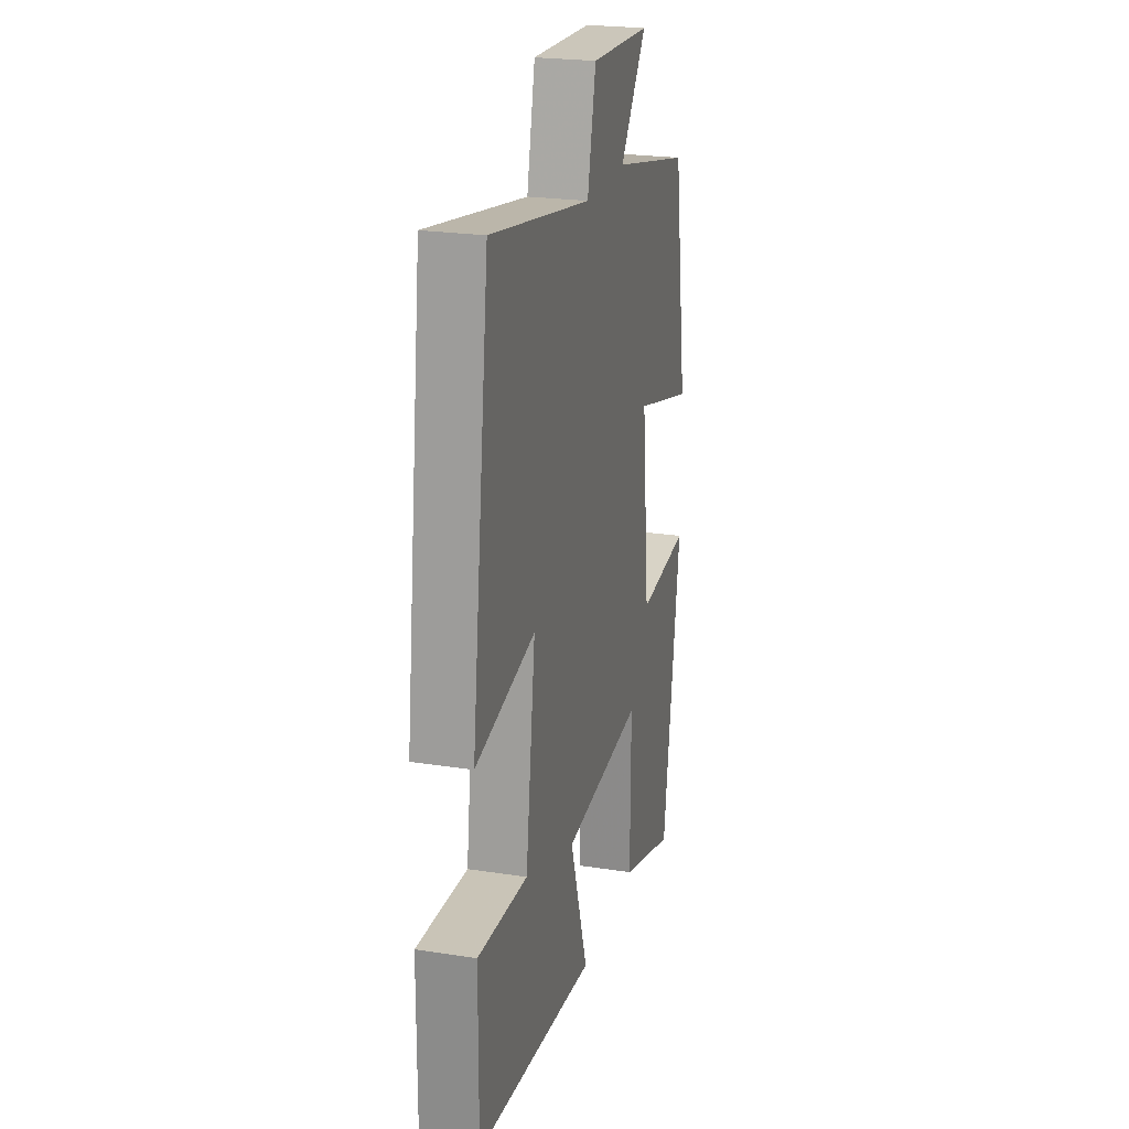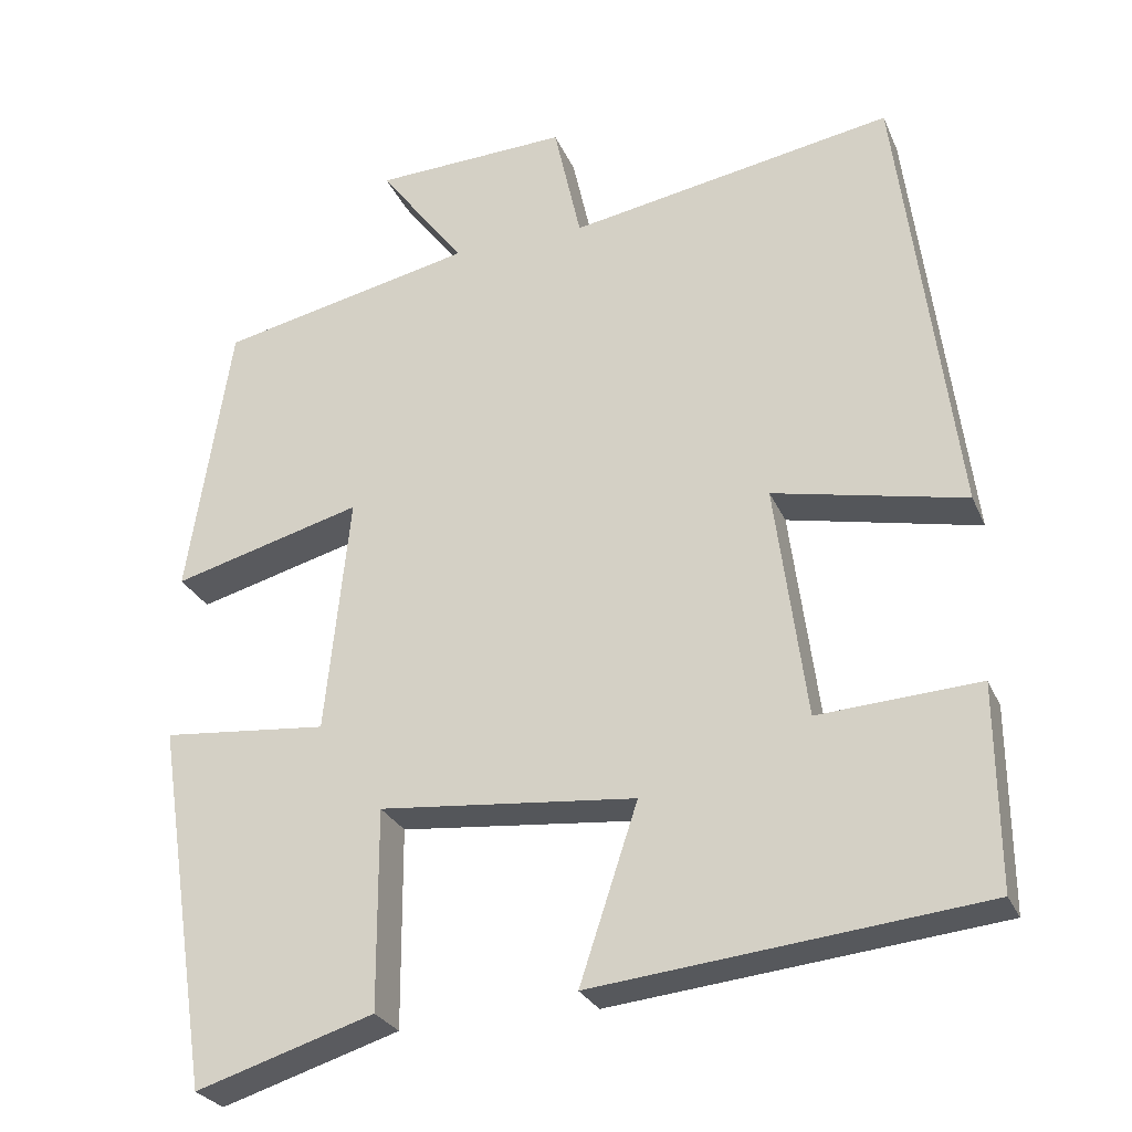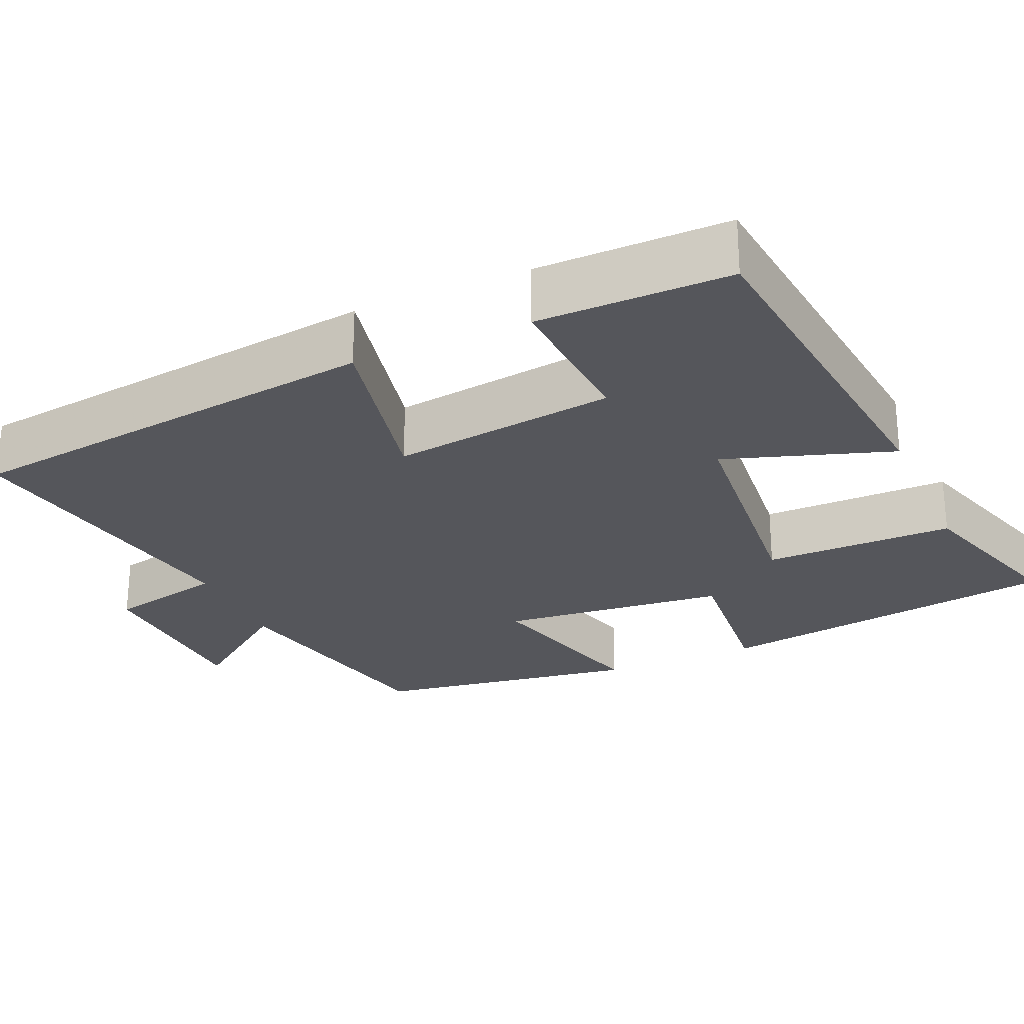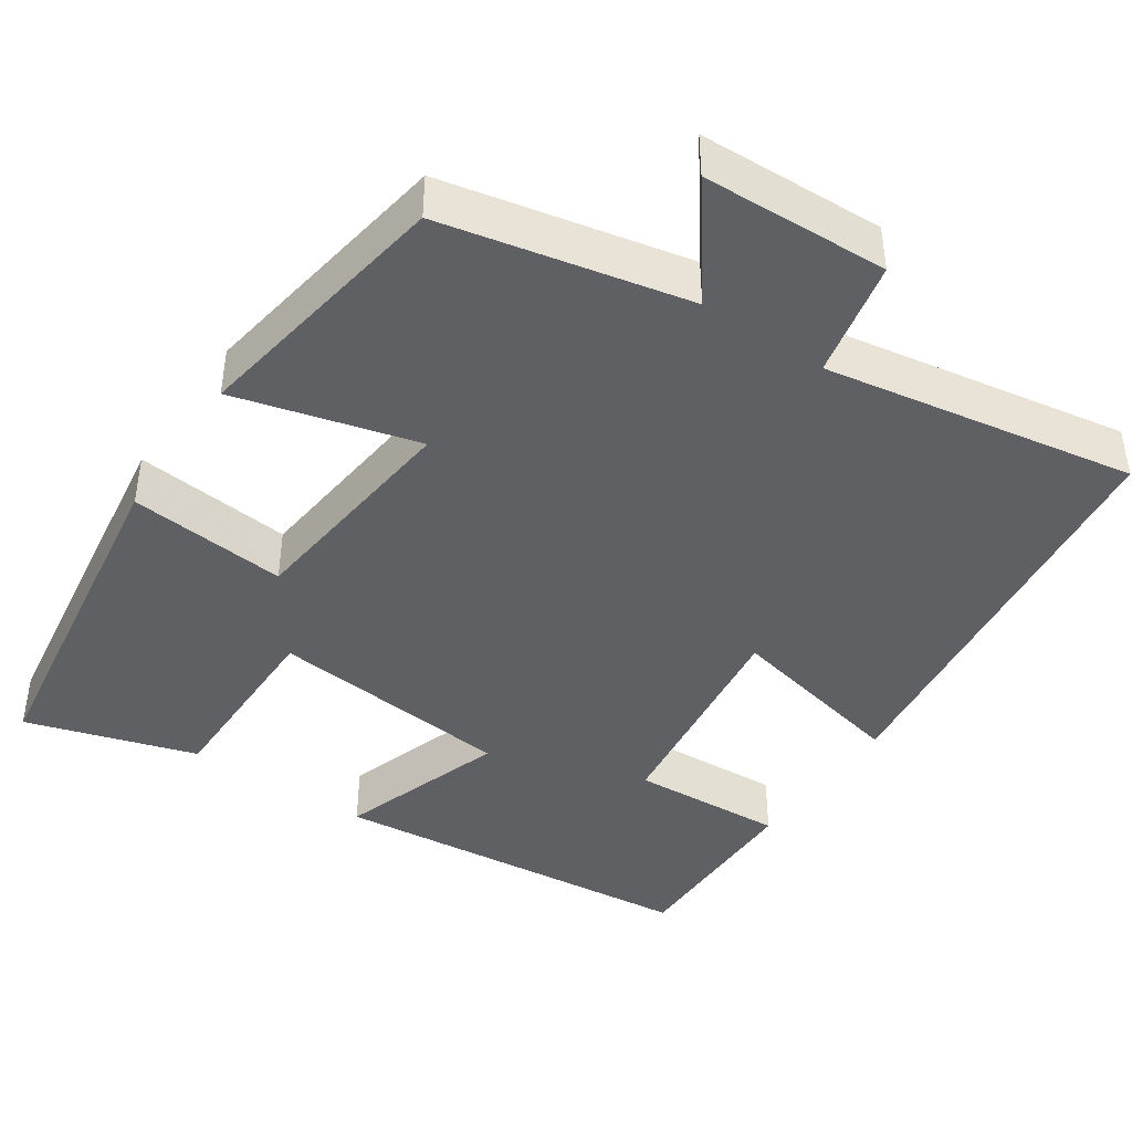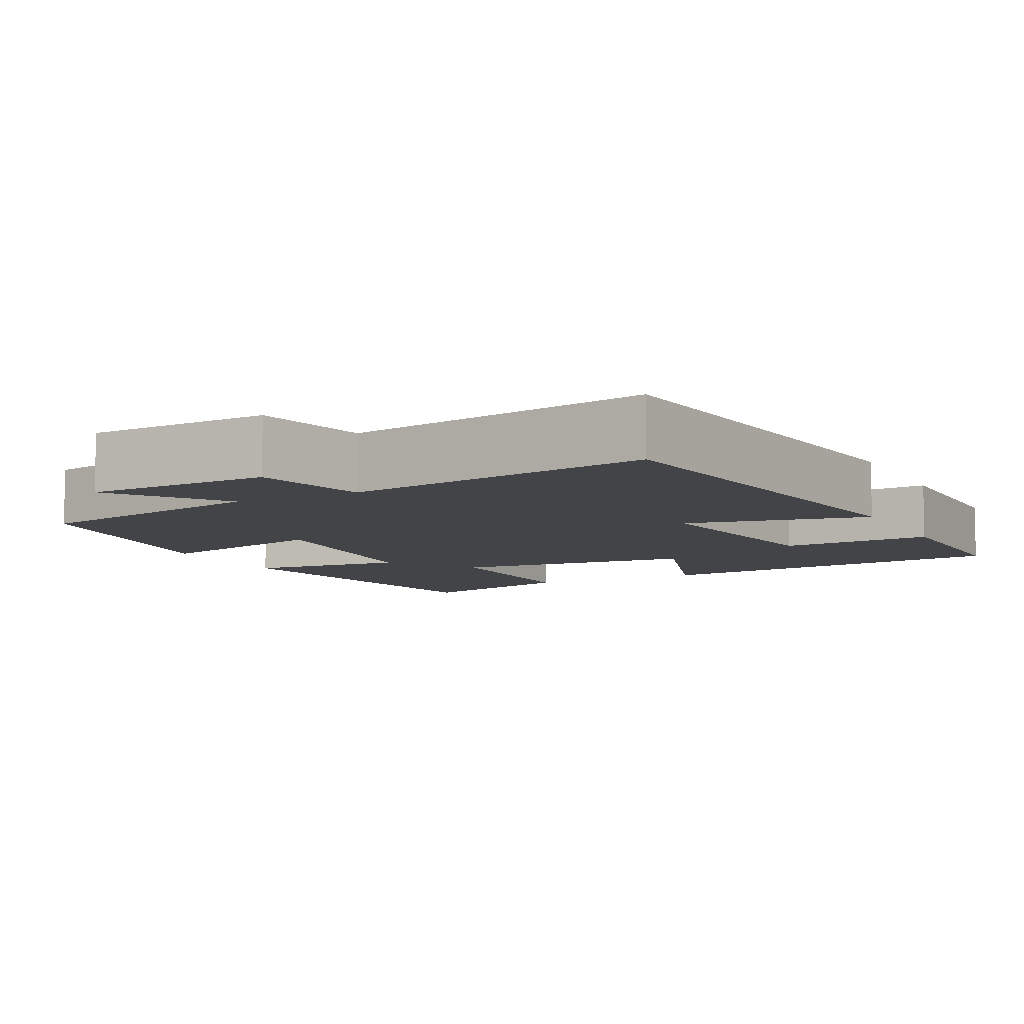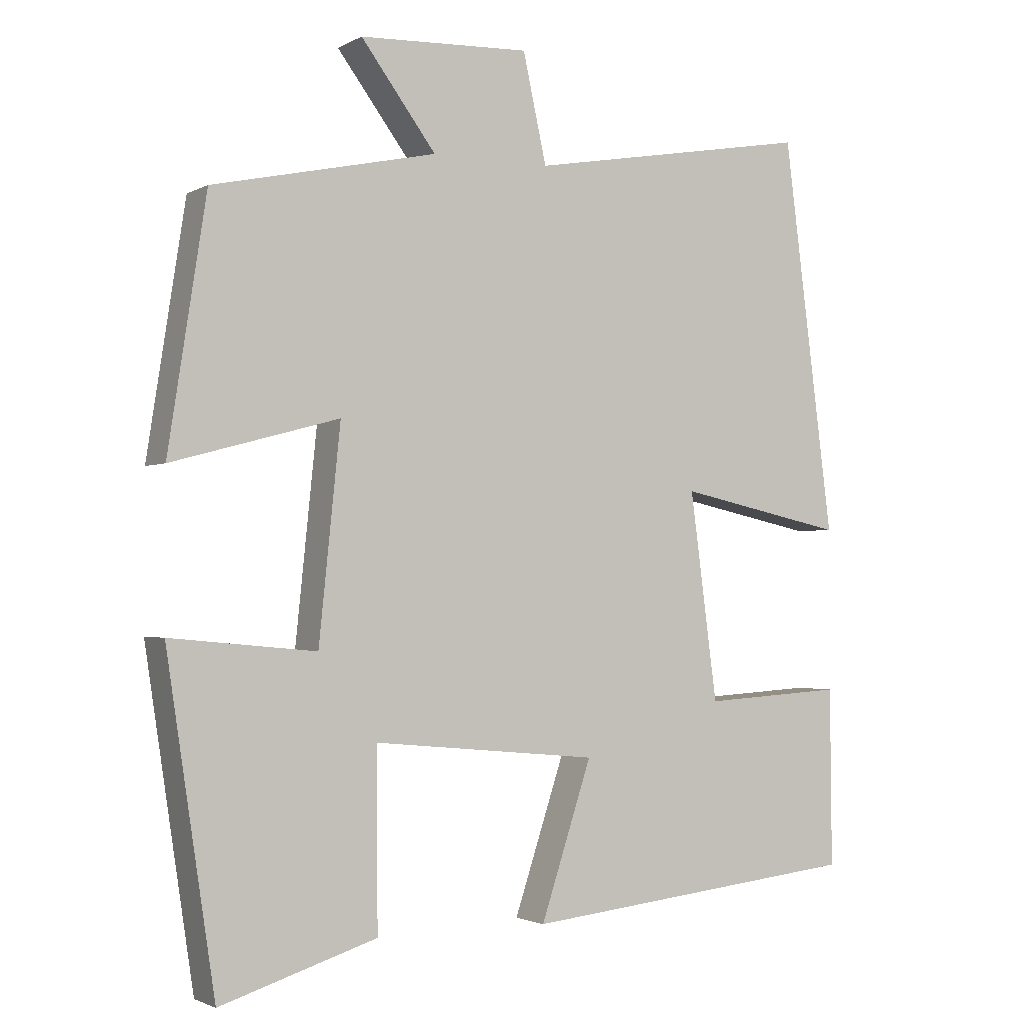
<metadata>
{"format":"obj","ext":"obj","renderer":"f3d","projection":"perspective","resolution":1024,"background":"white","views":[{"elev":23.3,"azim":104.7,"up":"+Z"},{"elev":-27.2,"azim":19.9,"up":"+Z"},{"elev":-26.2,"azim":113.8,"up":"+Y"},{"elev":-42.6,"azim":-34.3,"up":"+Y"},{"elev":-7.8,"azim":27.0,"up":"+Y"},{"elev":-2.0,"azim":-29.8,"up":"+Z"}]}
</metadata>
<code>
v -0.447 0.07 0.432
v -0.134 0.07 0.5
v -0.239 0.07 0.64
v -0.001 0.07 0.65
v 0.032 0.07 0.5
v 0.43 0.07 0.57
v 0.5 0.07 0.023
v 0.265 0.07 0.073
v 0.303 0.07 -0.215
v 0.5 0.07 -0.203
v 0.502 0.07 -0.45
v 0.028 0.07 -0.5
v 0.099 0.07 -0.285
v -0.215 0.07 -0.255
v -0.214 0.07 -0.5
v -0.432 0.07 -0.568
v -0.5 0.07 -0.12
v -0.297 0.07 -0.139
v -0.267 0.07 0.153
v -0.5 0.07 0.09
v -0.447 0 0.432
v -0.134 0 0.5
v -0.239 0 0.64
v -0.001 0 0.65
v 0.032 0 0.5
v 0.43 0 0.57
v 0.5 0 0.023
v 0.265 0 0.073
v 0.303 0 -0.215
v 0.5 0 -0.203
v 0.502 0 -0.45
v 0.028 0 -0.5
v 0.099 0 -0.285
v -0.215 0 -0.255
v -0.214 0 -0.5
v -0.432 0 -0.568
v -0.5 0 -0.12
v -0.297 0 -0.139
v -0.267 0 0.153
v -0.5 0 0.09
f 19 20 1 2
f 18 19 2
f 15 16 17 18
f 14 15 18
f 13 14 18 2
f 10 11 12 13
f 9 10 13
f 8 9 13 2
f 5 6 7 8
f 5 8 2 3
f 3 4 5
f 22 21 40 39
f 22 39 38
f 38 37 36 35
f 38 35 34
f 22 38 34 33
f 33 32 31 30
f 33 30 29
f 22 33 29 28
f 28 27 26 25
f 23 22 28 25
f 25 24 23
f 1 21 22 2
f 2 22 23 3
f 3 23 24 4
f 4 24 25 5
f 5 25 26 6
f 6 26 27 7
f 7 27 28 8
f 8 28 29 9
f 9 29 30 10
f 10 30 31 11
f 11 31 32 12
f 12 32 33 13
f 13 33 34 14
f 14 34 35 15
f 15 35 36 16
f 16 36 37 17
f 17 37 38 18
f 18 38 39 19
f 19 39 40 20
f 20 40 21 1

</code>
